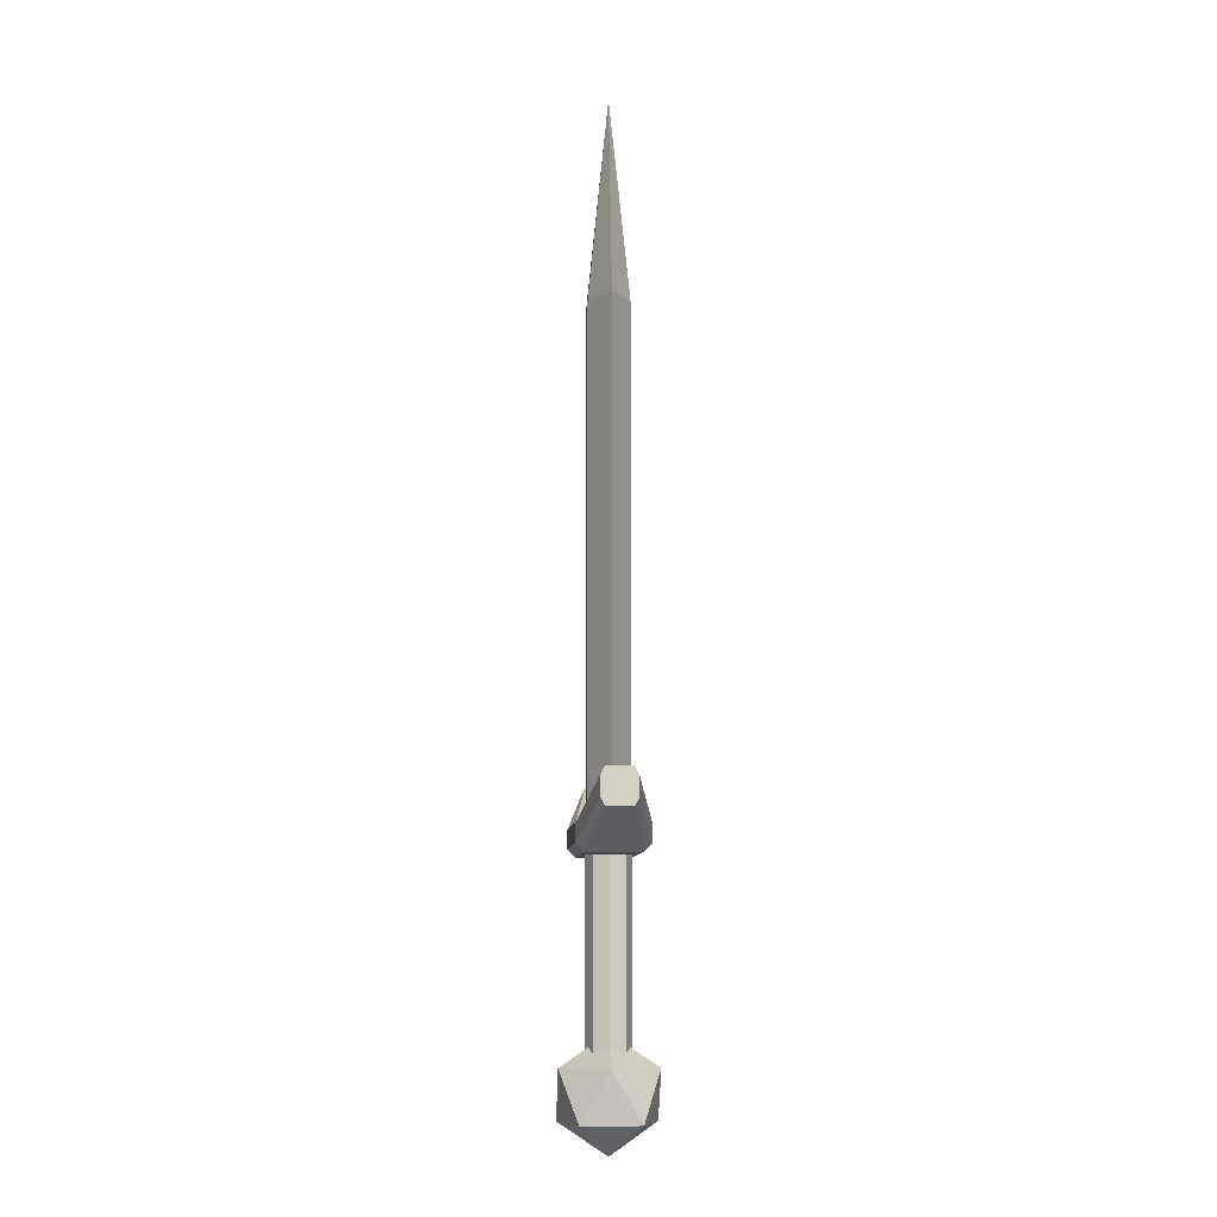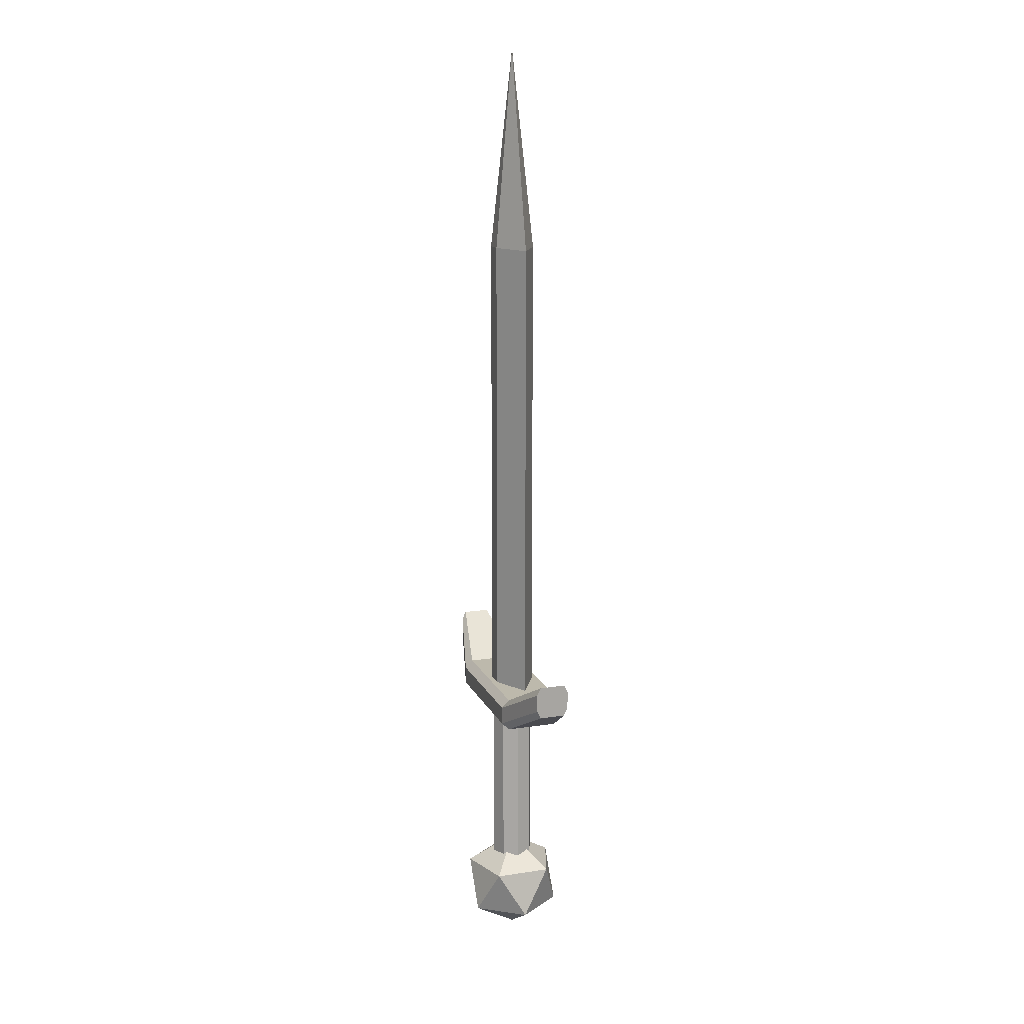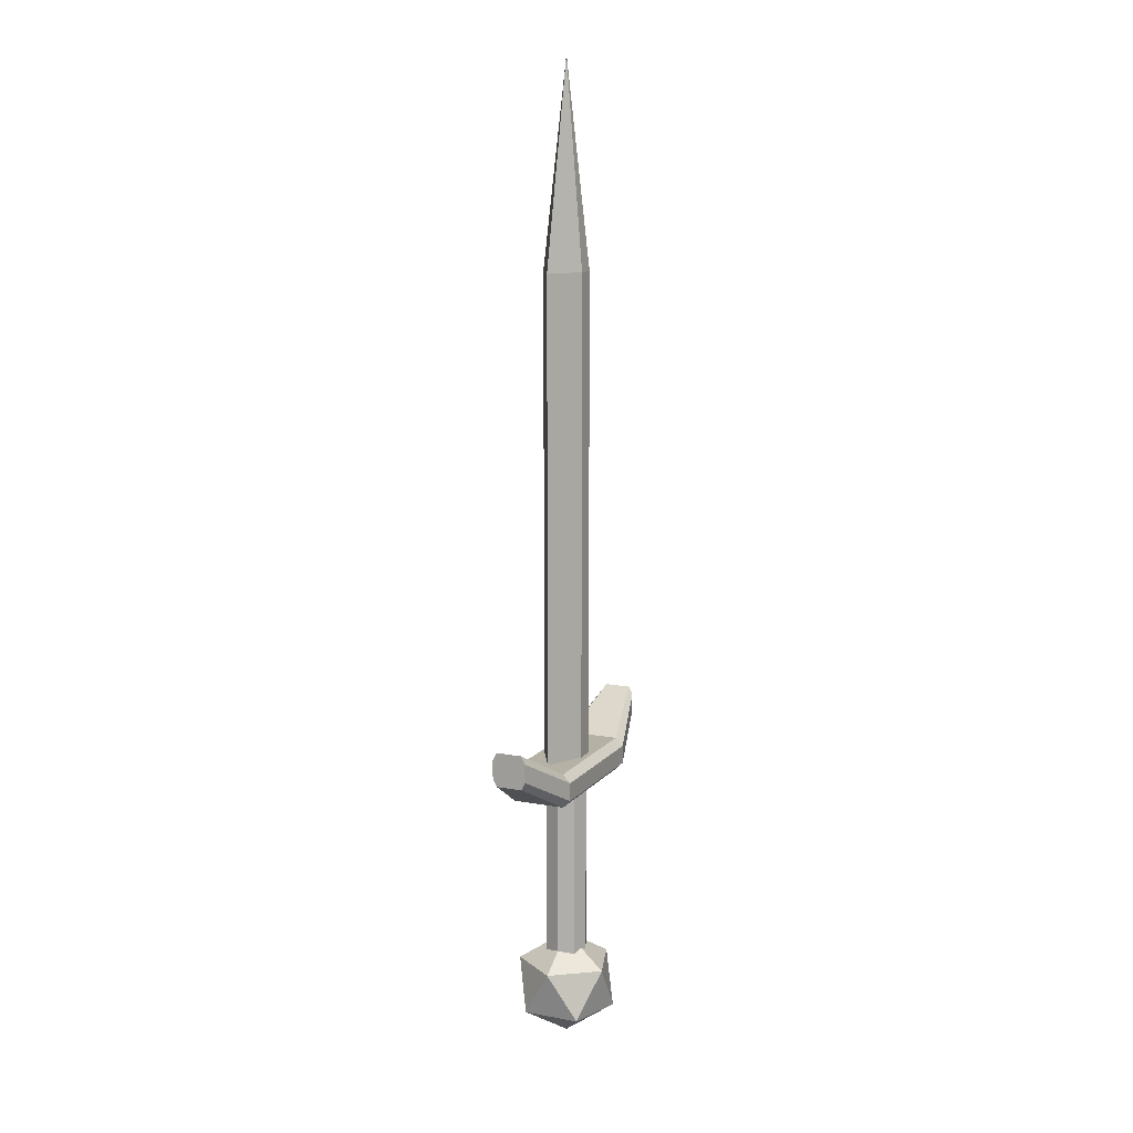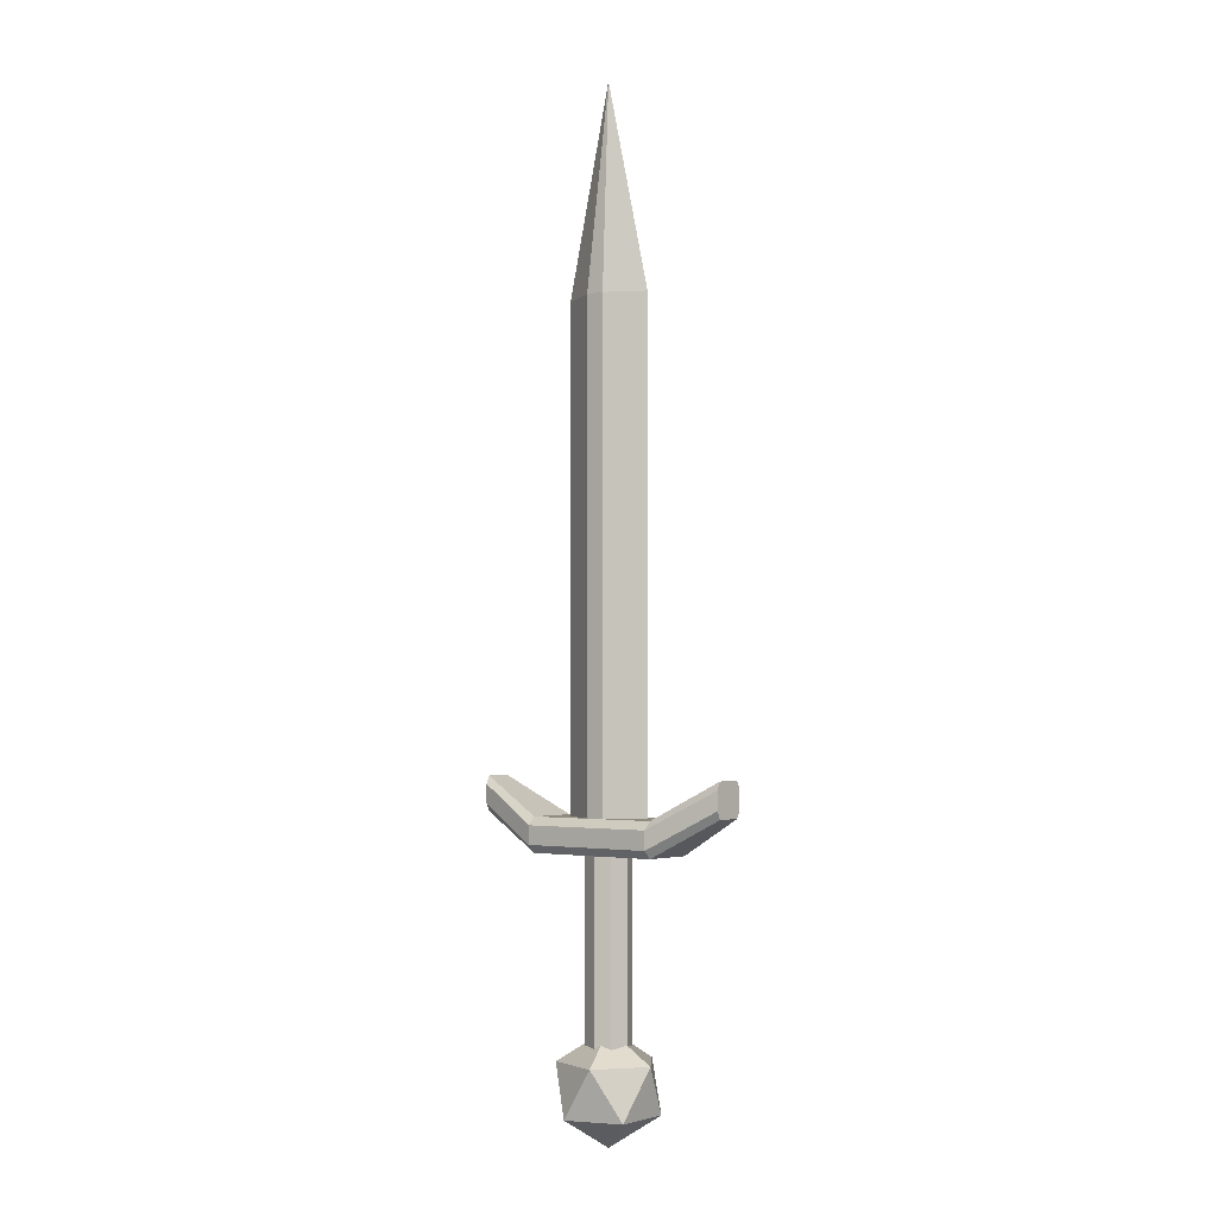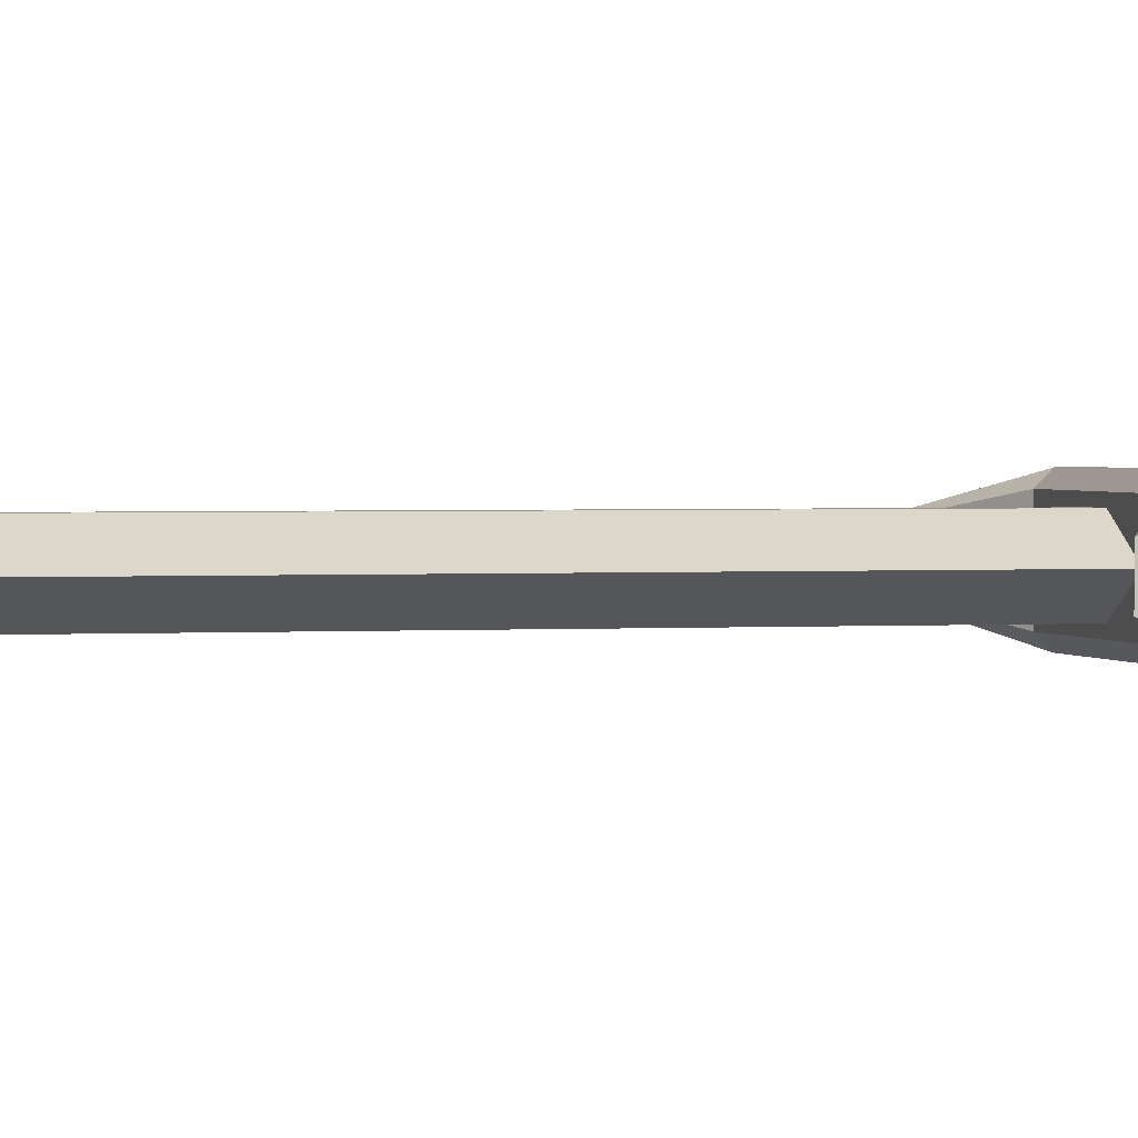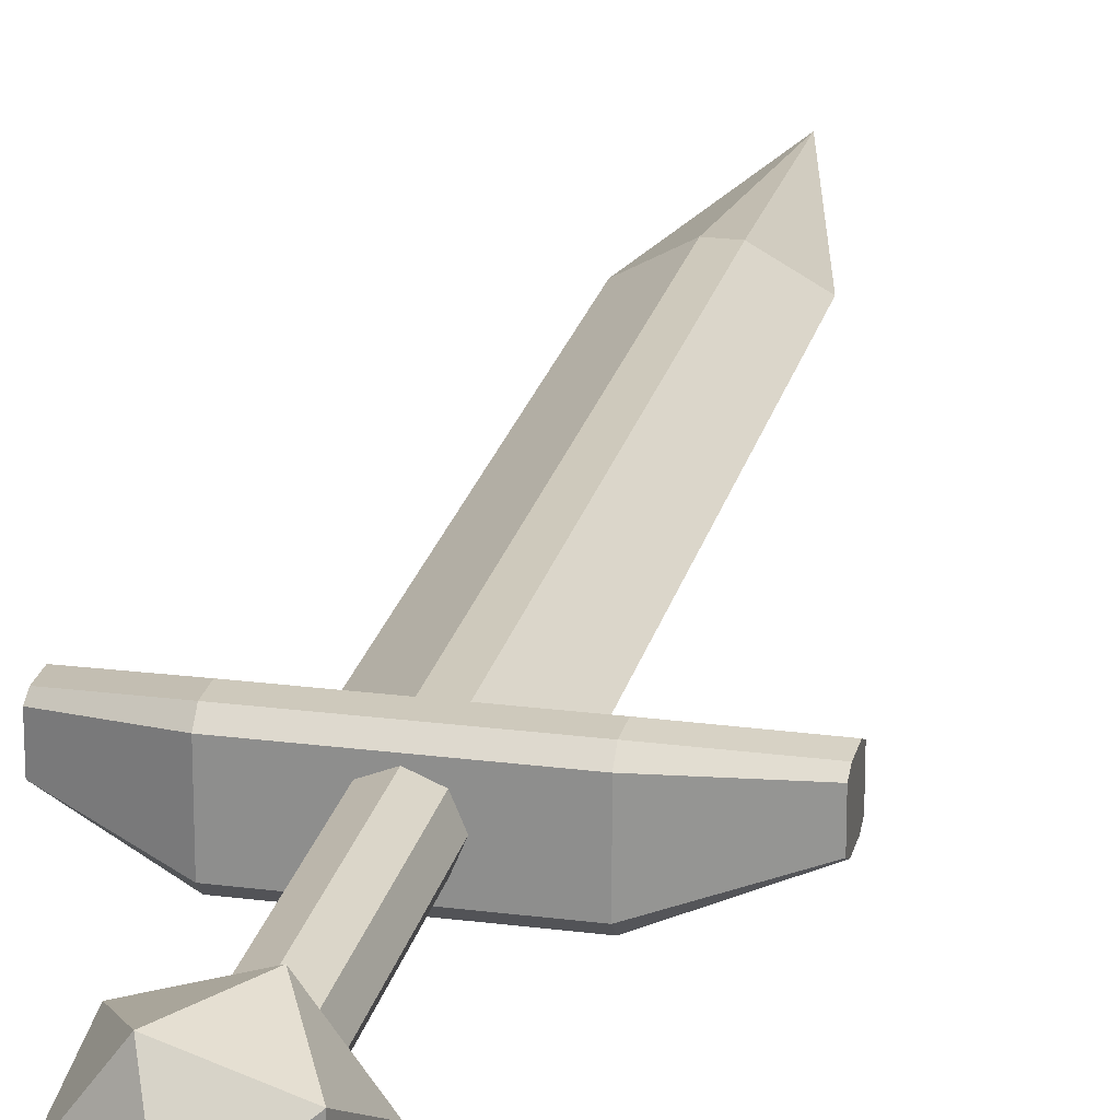
<metadata>
{"format":"obj","ext":"obj","renderer":"f3d","projection":"perspective","resolution":1024,"background":"white","views":[{"elev":-8.7,"azim":85.9,"up":"+Y"},{"elev":15.0,"azim":-108.4,"up":"+Y"},{"elev":12.0,"azim":113.9,"up":"+Y"},{"elev":-2.6,"azim":38.4,"up":"+Y"},{"elev":1.6,"azim":-104.8,"up":"+Z"},{"elev":22.4,"azim":12.7,"up":"+Z"}]}
</metadata>
<code>
o sword_Icosphere
v 0 -0.04 1
v 0.02894 -0.01789 1.021
v -0.01106 -0.01789 1.034
v -0.03578 -0.01789 1
v -0.01106 -0.01789 0.966
v 0.02894 -0.01789 0.979
v 0.01106 0.01789 1.034
v -0.02894 0.01789 1.021
v -0.02894 0.01789 0.979
v 0.01106 0.01789 0.966
v 0.03578 0.01789 1
v 0 0.04 1
v 0 0.02 0.984
v 0 0.16 0.984
v 0.01131 0.02 0.9887
v 0.01131 0.16 0.9887
v 0.016 0.02 1
v 0.016 0.16 1
v 0.01131 0.02 1.011
v 0.01131 0.16 1.011
v -0 0.02 1.016
v -0 0.16 1.016
v -0.01131 0.02 1.011
v -0.01131 0.16 1.011
v -0.016 0.02 1
v -0.016 0.16 1
v -0.01131 0.02 0.9887
v -0.01131 0.16 0.9887
v -0.05 0.1575 1.019
v -0.05 0.1633 1.025
v -0.05 0.1767 1.025
v -0.05 0.1825 1.019
v -0.05 0.1633 0.975
v -0.05 0.1575 0.9808
v -0.05 0.1825 0.9808
v -0.05 0.1767 0.975
v 0.05 0.1633 1.025
v 0.05 0.1575 1.019
v 0.05 0.1825 1.019
v 0.05 0.1767 1.025
v 0.05 0.1575 0.9808
v 0.05 0.1633 0.975
v 0.05 0.1767 0.975
v 0.05 0.1825 0.9808
v 0.1 0.1903 0.9875
v 0.1 0.1845 0.9904
v -0.1 0.1845 0.9904
v -0.1 0.1903 0.9875
v -0.1 0.2037 0.9875
v -0.1 0.2095 0.9904
v 0.1 0.2095 0.9904
v 0.1 0.2037 0.9875
v -0.1 0.1903 1.012
v -0.1 0.1845 1.01
v 0.1 0.1845 1.01
v 0.1 0.1903 1.012
v 0.1 0.2037 1.012
v 0.1 0.2095 1.01
v -0.1 0.2095 1.01
v -0.1 0.2037 1.012
v -0.00675 0.18 1.015
v -0.00675 0.54 1.015
v -0.00675 0.18 0.985
v -0.00675 0.54 0.985
v 0.00675 0.18 1.015
v 0.00675 0.54 1.015
v 0.00675 0.18 0.985
v 0.00675 0.54 0.985
v -0.03375 0.18 1
v -0.03375 0.54 1
v 0.03375 0.18 1
v 0.03375 0.54 1
v 0 0.69 1
f 1 2 3
f 2 1 6
f 1 3 4
f 1 4 5
f 1 5 6
f 2 6 11
f 3 2 7
f 4 3 8
f 5 4 9
f 6 5 10
f 2 11 7
f 3 7 8
f 4 8 9
f 5 9 10
f 6 10 11
f 7 11 12
f 8 7 12
f 9 8 12
f 10 9 12
f 11 10 12
f 13 14 16 15
f 15 16 18 17
f 17 18 20 19
f 19 20 22 21
f 21 22 24 23
f 23 24 26 25
f 25 26 28 27
f 27 28 14 13
f 37 40 31 30
f 38 41 46 55
f 44 35 32 39
f 33 34 47 48
f 33 36 43 42
f 41 34 33 42
f 35 44 43 36
f 29 38 37 30
f 39 32 31 40
f 34 41 38 29
f 46 45 52 51 58 57 56 55
f 54 53 60 59 50 49 48 47
f 37 38 55 56
f 30 31 60 53
f 35 36 49 50
f 32 35 50 59
f 39 40 57 58
f 36 33 48 49
f 43 44 51 52
f 40 37 56 57
f 31 32 59 60
f 44 39 58 51
f 41 42 45 46
f 29 30 53 54
f 42 43 52 45
f 34 29 54 47
f 69 70 64 63
f 63 64 68 67
f 71 72 66 65
f 65 66 62 61
f 66 72 73
f 68 64 73
f 67 68 72 71
f 61 62 70 69
f 72 68 73
f 70 62 73
f 64 70 73
f 62 66 73

</code>
